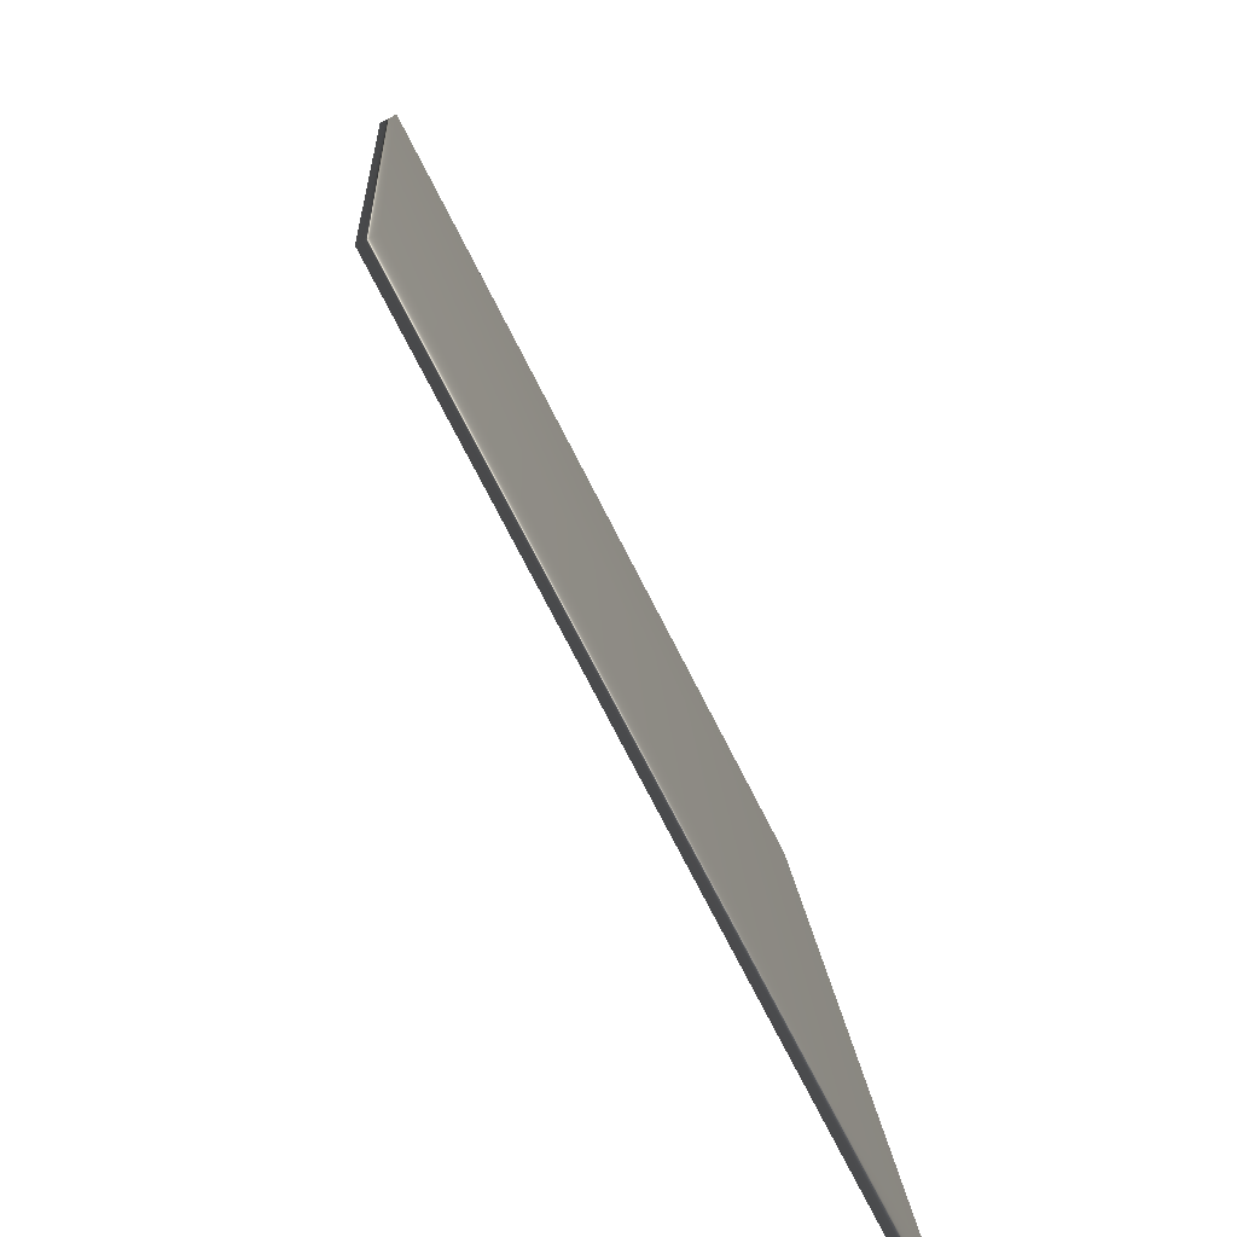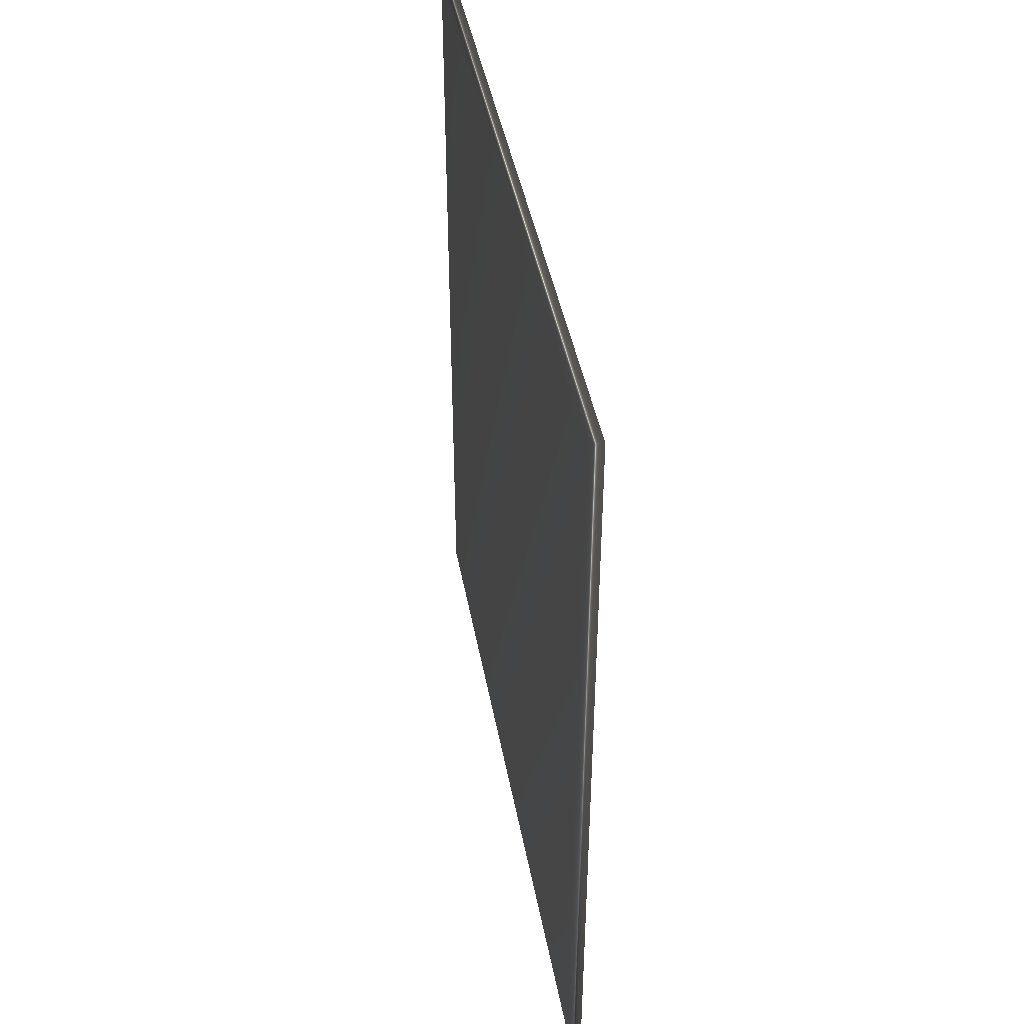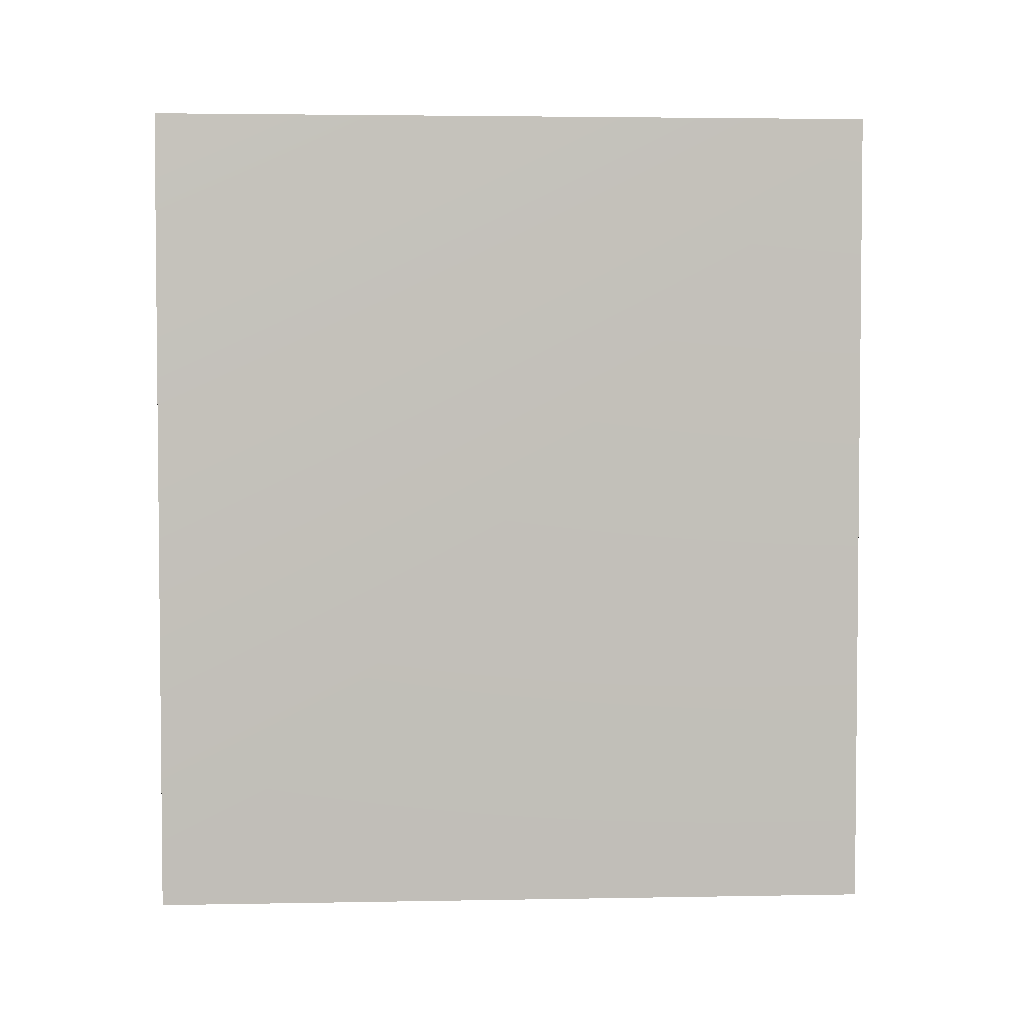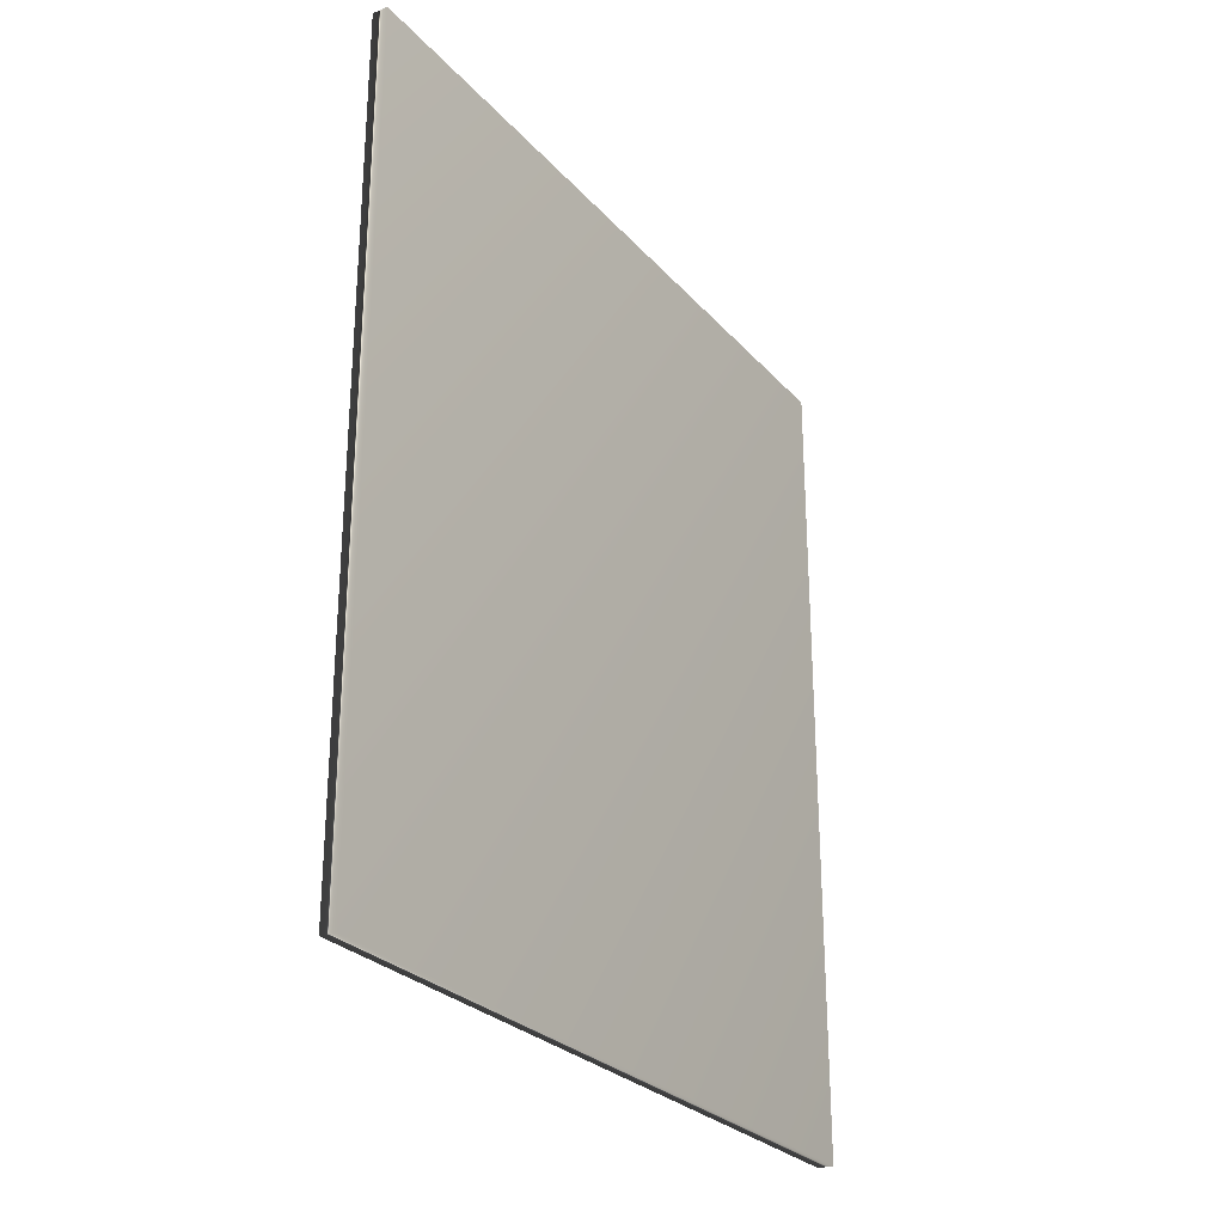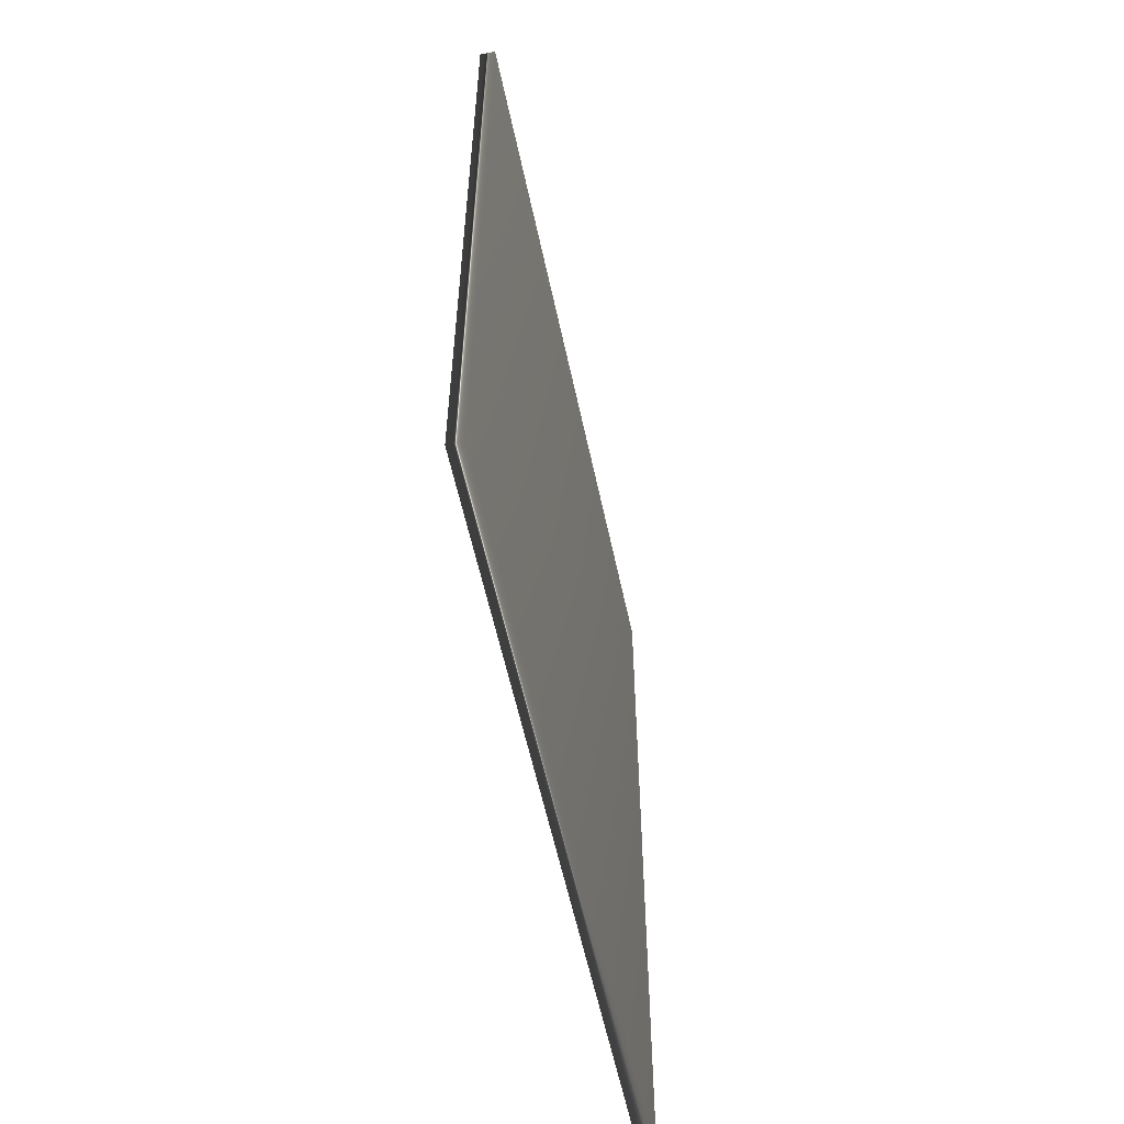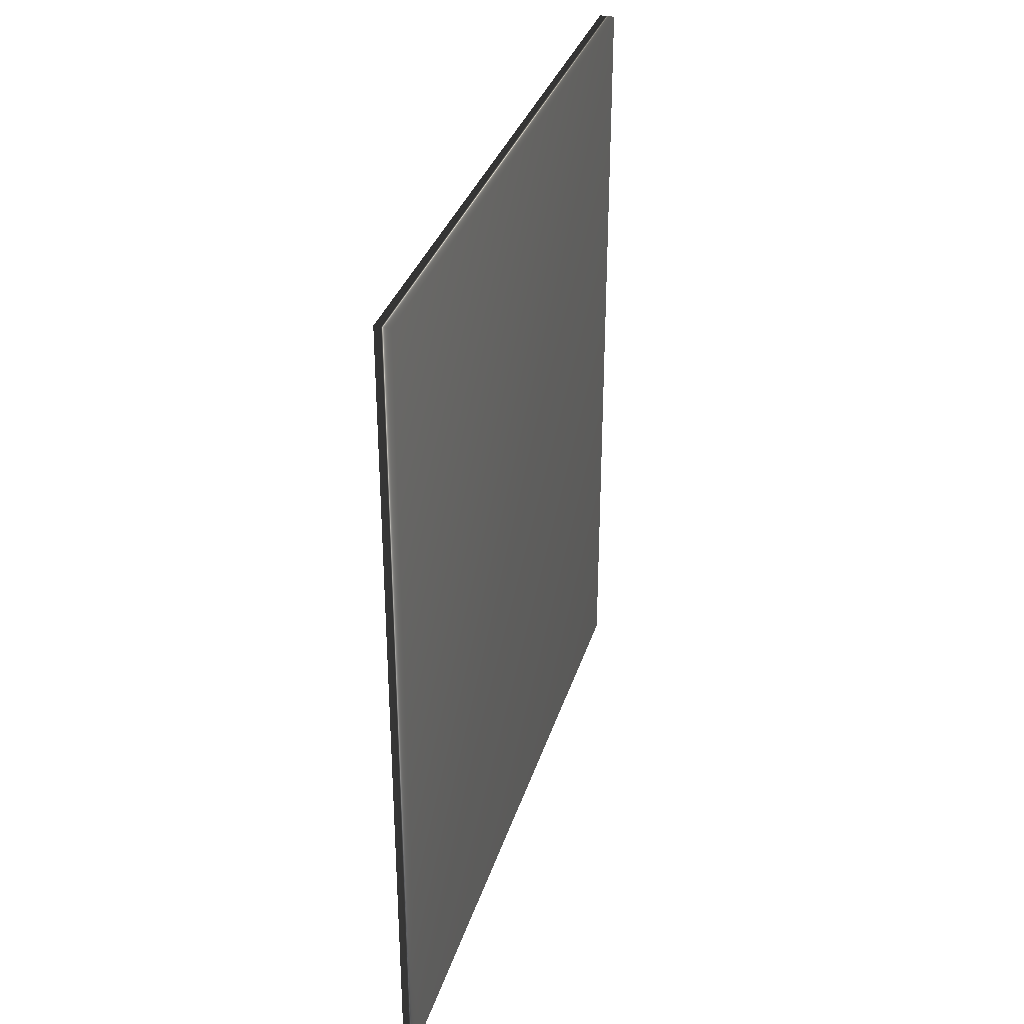
<metadata>
{"format":"obj","ext":"obj","renderer":"f3d","projection":"perspective","resolution":1024,"background":"white","views":[{"elev":14.3,"azim":-3.5,"up":"+Z"},{"elev":43.1,"azim":-37.3,"up":"+Y"},{"elev":3.4,"azim":59.4,"up":"+Y"},{"elev":-27.4,"azim":5.2,"up":"+Y"},{"elev":-57.8,"azim":165.0,"up":"+Y"},{"elev":33.6,"azim":-10.7,"up":"+Y"}]}
</metadata>
<code>
v -75.2 13.81 -121.4
v -75.2 9.391 -121.4
v -75.13 13.81 -121.4
v -75.13 9.391 -121.4
v -73.34 9.391 -124.9
v -73.34 13.81 -124.9
v -73.41 13.81 -124.9
v -73.41 9.391 -124.9
f 1 2 3
f 3 2 4
f 5 6 4
f 4 6 3
f 1 3 7
f 7 3 6
f 2 8 4
f 4 8 5
f 2 1 8
f 8 1 7
f 8 7 5
f 5 7 6

</code>
